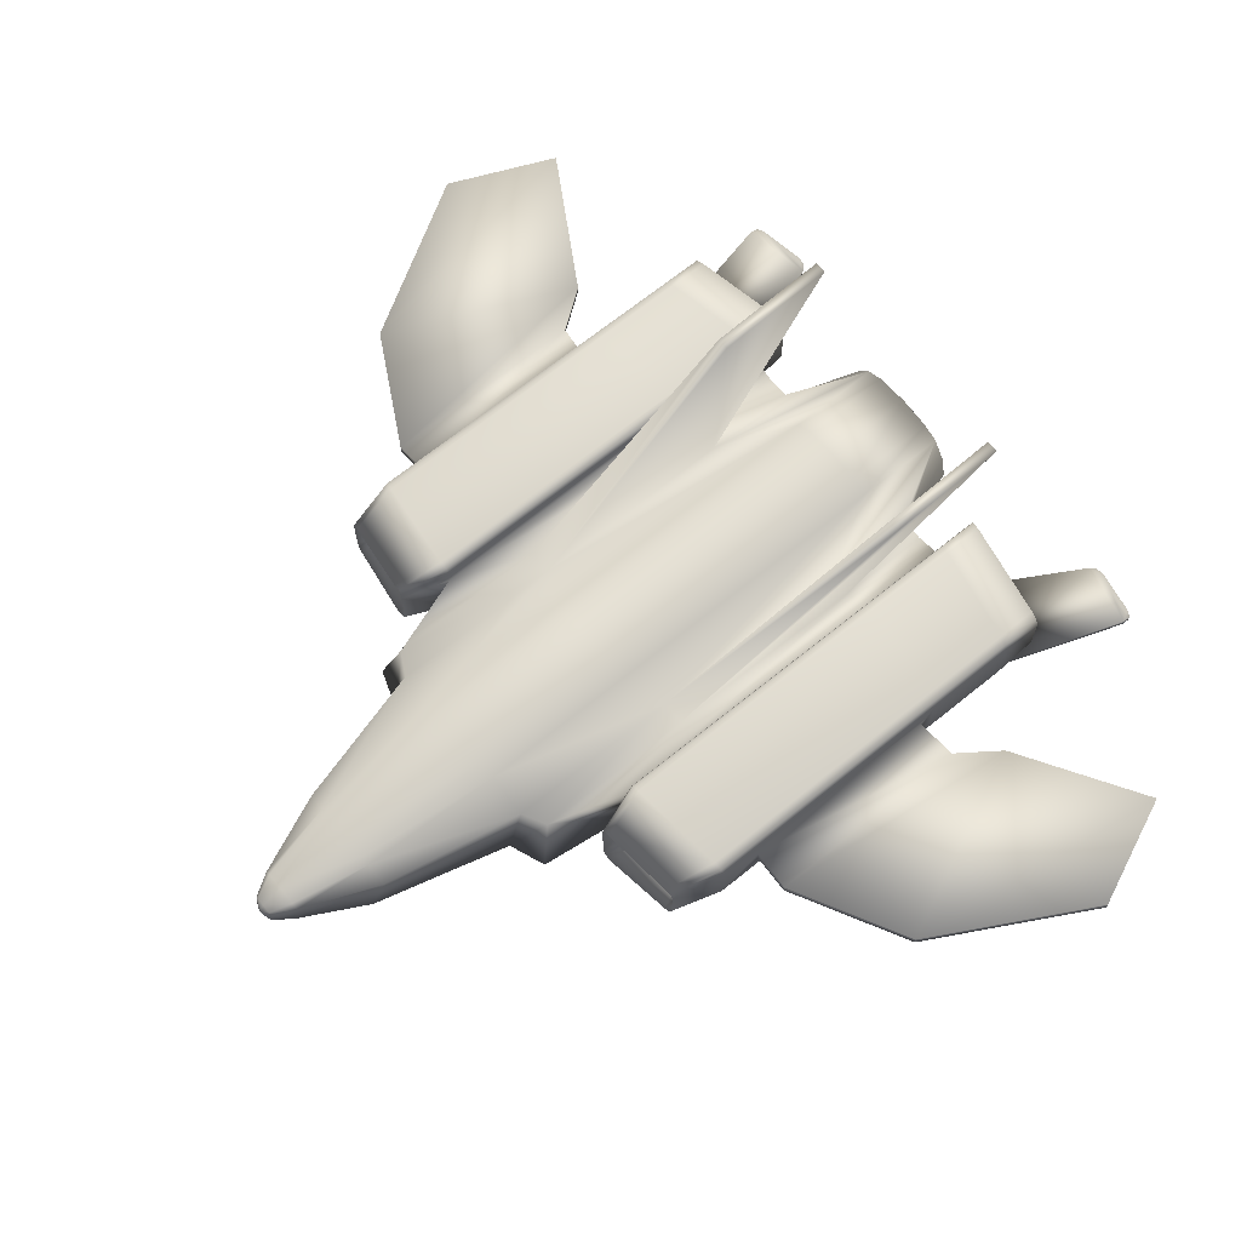
<metadata>
{"format":"obj","ext":"obj","renderer":"f3d","projection":"perspective","resolution":1024,"background":"white","views":[{"elev":67.6,"azim":-39.2,"up":"+Z"}]}
</metadata>
<code>
v  97.36 -13.37 -0.2898
v  77.11 -24.12 -5.311
v  77.1 -25.15 -8.358
v  97.36 -17.23 -5.997
v  77.11 -37.58 -3.295
v  84.21 -37.58 0.5228
v  87.94 -37.58 0.5228
v  87.94 -37.58 -15.99
v  77.11 -37.58 -19.39
v  77.11 -37.58 0.5228
v  76.63 -40.64 3.337
v  72.53 -66.43 1.176
v  83.36 -66.43 1.176
v  87.45 -40.64 3.337
v  72.05 -69.49 -2.151
v  72.05 -69.49 -16.44
v  82.87 -69.49 -13.04
v  82.87 -69.49 -2.151
v  72.53 -66.45 -19.94
v  76.63 -40.62 -22.33
v  87.46 -40.62 -18.93
v  83.36 -66.45 -16.54
v  77.11 -34.51 -22.61
v  76.99 -38.34 -21.74
v  87.83 -38.35 2.761
v  87.82 -38.34 -18.34
v  76.99 -38.35 2.761
v  72.17 -68.73 0.2159
v  83 -68.73 0.216
v  72.17 -68.73 -18.92
v  83 -68.73 -15.53
v  87.14 -39.09 0.2662
v  87.14 -39.09 -15.75
v  87.07 -39.52 -17.06
v  86.88 -40.75 -17.38
v  82.86 -66.07 -15.04
v  82.63 -67.49 -14.41
v  82.55 -67.98 -12.81
v  82.55 -67.98 -2.395
v  82.63 -67.51 -0.9292
v  82.86 -66.08 -0.3295
v  86.87 -40.76 1.791
v  87.08 -39.51 1.476
v  81.17 -39.09 0.2662
v  81.17 -39.09 -15.75
v  81.11 -39.52 -17.06
v  80.91 -40.75 -17.38
v  76.89 -66.07 -15.04
v  76.67 -67.49 -14.41
v  76.59 -67.98 -12.81
v  76.59 -67.98 -2.395
v  76.67 -67.51 -0.9292
v  76.89 -66.08 -0.3295
v  80.91 -40.76 1.791
v  81.12 -39.51 1.476
v  77.11 -24.12 -22.61
v  52.17 -24.12 -22.61
v  72.29 -13.3 -24.92
v  97.36 -13.37 -25.04
v  72.29 -13.3 -0.4009
v  52.17 -24.12 -5.311
v  52.17 -34.51 -22.61
v  52.17 -30.57 -5.311
v  77.11 -30.57 -5.311
v  52.17 -37.58 -3.295
v  52.17 -37.58 0.5228
v  51.68 -40.64 3.337
v  47.59 -66.43 1.176
v  47.11 -69.49 -2.151
v  47.11 -69.49 -16.44
v  72.53 -66.45 -21.66
v  47.59 -66.45 -19.94
v  51.69 -40.62 -22.33
v  76.63 -40.62 -24.06
v  52.05 -38.34 -21.74
v  52.05 -38.35 2.761
v  47.23 -68.73 0.2159
v  47.23 -68.73 -18.92
v  77.13 -25.1 -19.48
v  115.3 -75.85 -28.41
v  115.3 -75.85 -30.14
v  118 -63.91 -31.76
v  118 -63.91 -30.03
v  111.8 -77.9 -27.48
v  116 -59.75 -29.91
v  116 -59.75 -31.63
v  111.8 -77.9 -29.21
v  117.9 -61.44 -31.92
v  117.9 -61.44 -30.19
v  114.1 -77.8 -27.99
v  114.1 -77.8 -29.71
v  -10.24 -24.12 -22.61
v  -10.6 -13.3 -0.4009
v  -4.83 -24.12 -5.311
v  -21.73 -34.51 -22.61
v  94.28 -31.69 31.92
v  61.29 -31.69 28.97
v  61.29 -34.92 28.97
v  94.28 -34.92 31.92
v  -27.13 -37.58 -3.295
v  -27.13 -37.58 0.5228
v  -27.14 -40.64 3.337
v  -23.95 -66.43 1.176
v  76.59 -122.7 -7.773
v  47.66 -135.3 -7.773
v  47.66 -135.3 -10.27
v  76.59 -122.7 -10.27
v  -23.95 -66.45 -19.94
v  -27.14 -41 -22.33
v  -27.13 -37.87 -20.42
v  -27.13 -38.35 2.761
v  -23.61 -68.73 0.2159
v  -23.43 -69.49 -2.151
v  -23.43 -69.49 -16.44
v  -23.61 -68.73 -18.92
v  -4.83 -30.57 -5.311
v  43.42 -69.49 -8.133
v  43.42 -69.49 -11.9
v  -11.62 -69.49 -11.9
v  -11.62 -69.49 -8.133
v  45.31 -79.87 -11.23
v  45.31 -79.87 -13.73
v  -11.62 -79.87 -13.73
v  -11.62 -79.87 -11.23
v  56.56 -88.02 -11.23
v  56.56 -88.02 -13.73
v  5.149 -111.1 -13.73
v  5.149 -111.1 -11.23
v  77.07 -25.82 -13.96
v  97.36 -17.13 -19.29
v  97.36 -18.7 -12.66
v  97.36 -8.907 1.908
v  72.29 -8.86 1.781
v  -10.6 -8.86 1.781
v  72.29 -8.86 -27.1
v  97.36 -8.907 -27.23
v  97.36 -0 3.006
v  72.29 -0 2.871
v  -10.6 0 2.871
v  72.29 -0 -28.41
v  97.36 -0 -28.54
v  82.55 -15.29 -12.66
v  82.92 -14.09 -7.192
v  82.54 -10.92 -22.81
v  82.95 -14.01 -18.1
v  82.53 -10.92 -2.509
v  82.52 -7.258 -0.7053
v  82.52 -7.258 -24.62
v  82.52 -0 -25.53
v  -48.76 -30.57 -5.311
v  -39.88 -41.8 -4.355
v  -39.88 -41.8 -1.464
v  -39.88 -44.12 0.6668
v  -37.47 -63.65 -0.9695
v  -37.47 -63.66 -16.96
v  -39.88 -44.48 -18.77
v  -39.88 -42.38 0.2312
v  -37.21 -65.39 -1.696
v  -37.07 -65.96 -3.489
v  -37.07 -65.96 -14.31
v  -37.21 -65.39 -16.19
v  -39.88 -42.9 -18.07
v  -34.16 -43.8 -5.239
v  -34.16 -43.8 -2.788
v  -34.16 -45.76 -0.9814
v  -34.15 -62.33 -2.369
v  -34.15 -62.34 -15.92
v  -34.16 -46.13 -17.46
v  -34.16 -44.29 -1.351
v  -34.14 -63.8 -2.985
v  -34.14 -64.29 -4.504
v  -34.14 -64.29 -13.68
v  -34.14 -63.8 -15.27
v  -34.16 -44.81 -16.82
v  -39.88 -41.9 -17
v  -34.16 -43.82 -15.76
v  -56.73 -24.12 -22.61
v  -57.15 -13.61 -25.83
v  -52.54 -13.3 -0.4009
v  -52.18 -24.12 -5.311
v  -52.54 -8.86 1.781
v  -57.09 -8.86 -27.1
v  -52.54 0 2.871
v  -53.31 -34.51 -20.19
v  -90.12 -9.652 -7.594
v  -89.79 -15.26 -10.76
v  -90.12 -7.352 -6.188
v  -90.12 0 -5.483
v  -93.87 -15.26 -19.35
v  -94.34 -10.12 -21.64
v  -111.3 -6.429 -17.98
v  -110.7 -6.429 -11.53
v  -110.7 -4.897 -10.12
v  -110.7 0 -9.415
v  82.52 -0 -0.0045
v  97.36 13.37 -0.2898
v  97.36 17.23 -5.997
v  77.1 25.15 -8.358
v  77.11 24.12 -5.311
v  77.11 37.58 -3.295
v  77.11 37.58 -19.39
v  87.94 37.58 -15.99
v  87.94 37.58 0.5228
v  84.21 37.58 0.5228
v  77.11 37.58 0.5228
v  76.63 40.64 3.337
v  87.45 40.64 3.337
v  83.36 66.43 1.176
v  72.53 66.43 1.176
v  72.05 69.49 -2.151
v  82.87 69.49 -2.151
v  82.87 69.49 -13.04
v  72.05 69.49 -16.44
v  72.53 66.45 -19.94
v  83.36 66.45 -16.54
v  87.46 40.62 -18.93
v  76.63 40.62 -22.33
v  77.11 34.51 -22.61
v  76.99 38.34 -21.74
v  87.83 38.35 2.761
v  87.82 38.34 -18.34
v  76.99 38.35 2.761
v  83 68.73 0.216
v  72.17 68.73 0.216
v  83 68.73 -15.53
v  72.17 68.73 -18.92
v  87.14 39.09 -15.75
v  87.14 39.09 0.2663
v  87.07 39.52 -17.06
v  86.88 40.75 -17.38
v  82.86 66.07 -15.04
v  82.63 67.49 -14.41
v  82.55 67.98 -12.81
v  82.55 67.98 -2.395
v  82.63 67.51 -0.9292
v  82.86 66.08 -0.3295
v  86.87 40.76 1.791
v  87.08 39.51 1.476
v  81.17 39.09 -15.75
v  81.17 39.09 0.2663
v  81.11 39.52 -17.06
v  80.91 40.75 -17.38
v  76.89 66.07 -15.04
v  76.67 67.49 -14.41
v  76.59 67.98 -12.81
v  76.59 67.98 -2.395
v  76.67 67.51 -0.9292
v  76.89 66.08 -0.3295
v  80.91 40.76 1.791
v  81.12 39.51 1.476
v  77.11 24.12 -22.61
v  97.36 13.37 -25.04
v  72.29 13.3 -24.92
v  52.17 24.12 -22.61
v  52.17 24.12 -5.311
v  72.29 13.3 -0.4009
v  52.17 34.51 -22.61
v  77.11 30.57 -5.311
v  52.17 30.57 -5.311
v  52.17 37.58 0.5228
v  52.17 37.58 -3.295
v  47.59 66.43 1.176
v  51.68 40.64 3.337
v  47.11 69.49 -16.44
v  47.11 69.49 -2.151
v  72.53 66.45 -21.66
v  76.63 40.62 -24.06
v  51.69 40.62 -22.33
v  47.59 66.45 -19.94
v  52.05 38.34 -21.74
v  52.05 38.35 2.761
v  47.23 68.73 0.216
v  47.23 68.73 -18.92
v  77.11 25.31 -19.41
v  115.3 75.85 -28.41
v  118 63.91 -30.03
v  118 63.91 -31.76
v  115.3 75.85 -30.14
v  116 59.75 -29.91
v  111.8 77.9 -27.48
v  116 59.75 -31.63
v  111.8 77.9 -29.21
v  117.9 61.44 -30.19
v  117.9 61.44 -31.92
v  114.1 77.8 -29.71
v  114.1 77.8 -27.99
v  -10.24 24.12 -22.61
v  -4.83 24.12 -5.311
v  -10.6 13.3 -0.4009
v  -21.73 34.51 -22.61
v  94.28 31.69 31.92
v  94.28 34.92 31.92
v  61.29 34.92 28.97
v  61.29 31.69 28.97
v  -27.13 37.58 0.5228
v  -27.13 37.58 -3.295
v  -23.95 66.43 1.176
v  -27.14 40.64 3.337
v  76.59 122.7 -7.773
v  76.59 122.7 -10.27
v  47.66 135.3 -10.27
v  47.66 135.3 -7.773
v  -27.14 41 -22.33
v  -23.95 66.45 -19.94
v  -27.13 37.87 -20.42
v  -27.13 38.35 2.761
v  -23.61 68.73 0.2159
v  -23.43 69.49 -2.151
v  -23.61 68.73 -18.92
v  -23.43 69.49 -16.44
v  -4.83 30.57 -5.311
v  43.42 69.49 -11.9
v  43.42 69.49 -8.133
v  -11.62 69.49 -11.9
v  -11.62 69.49 -8.133
v  45.31 79.87 -13.73
v  45.31 79.87 -11.23
v  -11.62 79.87 -13.73
v  -11.62 79.87 -11.23
v  56.56 88.02 -13.73
v  56.56 88.02 -11.23
v  5.149 111.1 -13.73
v  5.149 111.1 -11.23
v  77.07 25.82 -13.96
v  97.36 18.7 -12.66
v  97.36 17.13 -19.29
v  72.29 8.86 1.781
v  97.36 8.906 1.908
v  -10.6 8.86 1.781
v  97.36 8.906 -27.23
v  72.29 8.86 -27.1
v  82.92 14.09 -7.192
v  82.55 15.29 -12.66
v  82.95 14.01 -18.1
v  82.54 10.92 -22.81
v  82.52 7.258 -0.7053
v  82.53 10.92 -2.509
v  82.52 7.258 -24.62
v  -48.76 30.57 -5.311
v  -39.88 41.8 -1.464
v  -39.88 41.8 -4.355
v  -37.47 63.65 -0.9695
v  -39.88 44.12 0.6668
v  -39.88 44.48 -18.77
v  -37.47 63.66 -16.96
v  -39.88 42.38 0.2312
v  -37.21 65.39 -1.696
v  -37.07 65.96 -3.489
v  -37.21 65.39 -16.19
v  -37.07 65.96 -14.31
v  -39.88 42.9 -18.07
v  -34.16 43.8 -2.788
v  -34.16 43.8 -5.239
v  -34.15 62.33 -2.369
v  -34.16 45.76 -0.9814
v  -34.16 46.13 -17.46
v  -34.15 62.34 -15.92
v  -34.16 44.29 -1.351
v  -34.14 63.8 -2.985
v  -34.14 64.29 -4.504
v  -34.14 63.8 -15.27
v  -34.14 64.29 -13.68
v  -34.16 44.81 -16.82
v  -39.88 41.9 -17
v  -34.16 43.82 -15.76
v  -57.15 13.61 -25.83
v  -56.73 24.12 -22.61
v  -52.18 24.12 -5.311
v  -52.54 13.3 -0.4009
v  -52.54 8.86 1.781
v  -57.09 8.86 -27.1
v  -53.31 34.51 -20.19
v  -89.79 15.26 -10.76
v  -90.12 9.652 -7.594
v  -90.12 7.352 -6.188
v  -93.87 15.26 -19.35
v  -94.34 10.12 -21.64
v  -111.3 6.429 -17.98
v  -110.7 6.429 -11.53
v  -110.7 4.897 -10.12
v  -111.3 4.897 -19.39
v  -94.2 7.352 -22.25
v  -94.2 0 -23.09
v  -111.3 0 -20.23
v  -57.08 0 -28.24
v  -94.2 -7.352 -22.25
v  -111.3 -4.897 -19.39
v  -116.6 -2.448 -12.45
v  -116.6 -3.214 -13.15
v  -116.6 0 -12.09
v  -116.6 3.214 -13.15
v  -116.6 2.448 -12.45
v  -116.9 0 -17.5
v  -116.9 2.448 -17.08
v  -116.9 3.214 -16.38
v  -116.9 -3.214 -16.38
v  -116.9 -2.448 -17.08
v  -117.8 -0.6411 -14.16
v  -117.8 -0.8417 -14.34
v  -117.8 0 -14.07
v  -117.8 0.8417 -14.34
v  -117.8 0.6411 -14.16
v  -117.8 0 -15.48
v  -117.8 0.6411 -15.37
v  -117.8 0.8417 -15.19
v  -117.8 -0.8417 -15.19
v  -117.8 -0.6411 -15.37
v  -118 0 -14.77
v  -34.15 53.33 -8.857
v  -34.15 -53.33 -8.857
v  82.63 -0 -12.67
v  78.89 53.49 -7.715
v  78.89 -53.49 -7.715
v  -27.48 -6.661 -27.41
v  11.24 -6.661 -27.41
v  -27.47 -0 -28.31
v  -27.48 6.661 -27.41
v  11.24 6.661 -27.41
v  11.24 -0 -28.36
v  -27.48 -6.661 -30.95
v  11.24 -6.661 -30.95
v  -18.75 -4.641 -27.65
v  -18.74 -0 -27.72
v  -18.74 -0 -33.56
v  -18.74 -1.788 -33.52
v  -18.74 -4.641 -30.63
v  -18.75 4.641 -27.65
v  -18.74 4.641 -30.63
v  -18.74 1.788 -33.52
v  11.24 6.661 -30.95
v  -27.48 6.661 -30.95
v  4.59 4.641 -27.66
v  4.59 -0 -27.84
v  4.59 -0 -33.61
v  4.59 1.772 -33.56
v  4.59 4.641 -30.63
v  4.59 -4.641 -27.66
v  4.59 -4.641 -30.63
v  4.59 -1.772 -33.56
v  -27.48 2.153 -35.46
v  11.24 2.153 -35.46
v  11.24 -2.153 -35.46
v  -27.48 -2.153 -35.46
v  -18.74 -3.929 -32.76
v  -18.74 3.929 -32.76
v  4.59 3.925 -32.77
v  4.59 -3.925 -32.77
v  -27.48 -5.534 -34.34
v  11.24 -5.534 -34.33
v  11.24 5.534 -34.33
v  -27.48 5.534 -34.34
v  11.24 -0 -29.91
v  11.24 4.641 -29.74
v  11.24 -4.641 -29.74
v  11.24 -4.641 -30.63
v  11.24 -3.925 -32.77
v  11.24 -2.154 -35.57
v  11.24 -1.772 -33.56
v  11.24 -0 -35.63
v  11.24 -0 -33.61
v  11.24 2.154 -35.57
v  11.24 1.772 -33.56
v  11.24 3.925 -32.77
v  11.24 4.641 -30.63
v  -27.47 -0 -29.79
v  -27.48 -4.641 -29.72
v  -27.48 4.641 -29.72
v  -27.47 4.641 -30.63
v  -27.47 3.929 -32.76
v  -27.47 2.154 -35.54
v  -27.47 1.788 -33.52
v  -27.47 -0 -35.58
v  -27.47 -0 -33.56
v  -27.47 -2.154 -35.54
v  -27.47 -1.788 -33.52
v  -27.47 -3.929 -32.76
v  -27.47 -4.641 -30.63
o Plane001
g Plane001
f 1 2 3 4
f 5 6 7 8 9
f 5 10 6
f 11 12 13 14
f 15 16 17 18
f 19 20 21 22
f 23 9 24
f 7 6 25
f 8 26 24 9
f 10 27 25 6
f 14 25 27 11
f 12 28 29 13
f 18 29 28 15
f 16 30 31 17
f 22 31 30 19
f 20 24 26 21
f 7 32 33 8
f 8 33 34 26
f 26 34 35 21
f 21 35 36 22
f 22 36 37 31
f 31 37 38 17
f 17 38 39 18
f 18 39 40 29
f 29 40 41 13
f 13 41 42 14
f 14 42 43 25
f 25 43 32 7
f 32 44 45 33
f 33 45 46 34
f 34 46 47 35
f 35 47 48 36
f 36 48 49 37
f 37 49 50 38
f 38 50 51 39
f 39 51 52 40
f 40 52 53 41
f 41 53 54 42
f 42 54 55 43
f 43 55 44 32
f 56 57 58 59
f 1 60 61 2
f 23 62 57 56
f 2 61 63 64
f 5 65 66 10
f 11 67 68 12
f 15 69 70 16
f 71 72 73 74
f 24 75 62 23
f 10 66 76 27
f 27 76 67 11
f 12 68 77 28
f 28 77 69 15
f 16 70 78 30
f 30 78 72 19
f 20 73 75 24
f 64 63 65 5
f 56 79 23
f 80 81 82 83
f 20 74 73
f 72 71 19
f 19 84 85 20
f 20 85 86 74
f 74 86 87 71
f 71 87 84 19
f 82 88 89 83
f 80 90 91 81
f 85 89 88 86
f 87 91 90 84
f 57 92 58
f 60 93 94 61
f 62 95 92 57
f 96 97 98 99
f 65 100 101 66
f 67 102 103 68
f 104 105 106 107
f 72 108 109 73
f 75 110 95 62
f 66 101 111 76
f 76 111 102 67
f 68 103 112 77
f 77 112 113 69
f 70 114 115 78
f 78 115 108 72
f 73 109 110 75
f 63 116 100 65
f 69 117 118 70
f 70 118 119 114
f 114 119 120 113
f 113 120 117 69
f 117 121 122 118
f 118 122 123 119
f 119 123 124 120
f 120 124 121 117
f 121 125 126 122
f 122 126 127 123
f 123 127 128 124
f 124 128 125 121
f 125 104 107 126
f 126 107 106 127
f 127 106 105 128
f 128 105 104 125
f 63 61 96 99
f 61 94 97 96
f 94 116 98 97
f 116 63 99 98
f 129 79 130 131
f 60 1 132 133
f 93 60 133 134
f 59 58 135 136
f 133 132 137 138
f 134 133 138 139
f 136 135 140 141
f 79 56 59 130
f 3 129 131 4
f 4 131 142 143
f 130 59 144 145
f 132 1 146 147
f 59 136 148 144
f 136 141 149 148
f 131 130 145 142
f 1 4 143 146
f 100 116 150
f 116 94 150
f 101 100 151 152
f 103 102 153 154
f 109 108 155 156
f 111 101 152 157
f 102 111 157 153
f 112 103 154 158
f 113 112 158 159
f 115 114 160 161
f 108 115 161 155
f 110 109 156 162
f 114 113 159 160
f 152 151 163 164
f 154 153 165 166
f 156 155 167 168
f 157 152 164 169
f 153 157 169 165
f 158 154 166 170
f 159 158 170 171
f 161 160 172 173
f 155 161 173 167
f 162 156 168 174
f 160 159 171 172
f 162 175 110
f 162 174 176 175
f 110 175 151 100
f 175 176 163 151
f 58 92 177 178
f 94 93 179 180
f 94 180 150
f 93 134 181 179
f 135 58 178 182
f 134 139 183 181
f 150 180 177 184
f 150 184 110 100
f 95 110 184
f 180 179 185 186
f 179 181 187 185
f 181 183 188 187
f 177 180 186 189
f 190 189 191
f 186 185 192
f 185 187 193 192
f 187 188 194 193
f 137 132 147 195
f 196 197 198 199
f 200 201 202 203 204
f 200 204 205
f 206 207 208 209
f 210 211 212 213
f 214 215 216 217
f 218 219 201
f 203 220 204
f 202 201 219 221
f 205 204 220 222
f 207 206 222 220
f 209 208 223 224
f 211 210 224 223
f 213 212 225 226
f 215 214 226 225
f 217 216 221 219
f 203 202 227 228
f 202 221 229 227
f 221 216 230 229
f 216 215 231 230
f 215 225 232 231
f 225 212 233 232
f 212 211 234 233
f 211 223 235 234
f 223 208 236 235
f 208 207 237 236
f 207 220 238 237
f 220 203 228 238
f 228 227 239 240
f 227 229 241 239
f 229 230 242 241
f 230 231 243 242
f 231 232 244 243
f 232 233 245 244
f 233 234 246 245
f 234 235 247 246
f 235 236 248 247
f 236 237 249 248
f 237 238 250 249
f 238 228 240 250
f 251 252 253 254
f 196 199 255 256
f 218 251 254 257
f 199 258 259 255
f 200 205 260 261
f 206 209 262 263
f 210 213 264 265
f 266 267 268 269
f 219 218 257 270
f 205 222 271 260
f 222 206 263 271
f 209 224 272 262
f 224 210 265 272
f 213 226 273 264
f 226 214 269 273
f 217 219 270 268
f 258 200 261 259
f 251 218 274
f 275 276 277 278
f 217 268 267
f 269 214 266
f 214 217 279 280
f 217 267 281 279
f 267 266 282 281
f 266 214 280 282
f 277 276 283 284
f 275 278 285 286
f 279 281 284 283
f 282 280 286 285
f 254 253 287
f 256 255 288 289
f 257 254 287 290
f 291 292 293 294
f 261 260 295 296
f 263 262 297 298
f 299 300 301 302
f 269 268 303 304
f 270 257 290 305
f 260 271 306 295
f 271 263 298 306
f 262 272 307 297
f 272 265 308 307
f 264 273 309 310
f 273 269 304 309
f 268 270 305 303
f 259 261 296 311
f 265 264 312 313
f 264 310 314 312
f 310 308 315 314
f 308 265 313 315
f 313 312 316 317
f 312 314 318 316
f 314 315 319 318
f 315 313 317 319
f 317 316 320 321
f 316 318 322 320
f 318 319 323 322
f 319 317 321 323
f 321 320 300 299
f 320 322 301 300
f 322 323 302 301
f 323 321 299 302
f 259 292 291 255
f 255 291 294 288
f 288 294 293 311
f 311 293 292 259
f 324 325 326 274
f 256 327 328 196
f 289 329 327 256
f 252 330 331 253
f 327 138 137 328
f 329 139 138 327
f 330 141 140 331
f 274 326 252 251
f 198 197 325 324
f 197 332 333 325
f 326 334 335 252
f 328 336 337 196
f 252 335 338 330
f 330 338 149 141
f 325 333 334 326
f 196 337 332 197
f 296 339 311
f 311 339 288
f 295 340 341 296
f 297 342 343 298
f 303 344 345 304
f 306 346 340 295
f 298 343 346 306
f 307 347 342 297
f 308 348 347 307
f 309 349 350 310
f 304 345 349 309
f 305 351 344 303
f 310 350 348 308
f 340 352 353 341
f 342 354 355 343
f 344 356 357 345
f 346 358 352 340
f 343 355 358 346
f 347 359 354 342
f 348 360 359 347
f 349 361 362 350
f 345 357 361 349
f 351 363 356 344
f 350 362 360 348
f 305 364 351
f 351 364 365 363
f 305 296 341 364
f 364 341 353 365
f 253 366 367 287
f 288 368 369 289
f 288 339 368
f 289 369 370 329
f 331 371 366 253
f 329 370 183 139
f 339 372 367 368
f 339 296 305 372
f 290 372 305
f 368 373 374 369
f 369 374 375 370
f 370 375 188 183
f 367 376 373 368
f 377 378 376
f 373 379 374
f 374 379 380 375
f 375 380 194 188
f 137 195 336 328
f 381 382 383 384
f 382 381 378 377
f 371 382 377 366
f 366 377 376 367
f 382 371 385 383
f 182 386 383 385
f 386 182 178 190
f 177 189 190 178
f 387 386 190 191
f 386 387 384 383
f 186 192 191 189
f 379 373 376 378
f 192 193 388 389
f 193 194 390 388
f 380 379 391 392
f 194 380 392 390
f 381 384 393 394
f 378 381 394 395
f 387 191 396 397
f 384 387 397 393
f 191 192 389 396
f 379 378 395 391
f 388 398 399 389
f 390 400 398 388
f 391 401 402 392
f 392 402 400 390
f 393 403 404 394
f 394 404 405 395
f 396 406 407 397
f 397 407 403 393
f 389 399 406 396
f 395 405 401 391
f 398 408 399
f 400 408 398
f 401 408 402
f 402 408 400
f 403 408 404
f 404 408 405
f 406 408 407
f 407 408 403
f 399 408 406
f 405 408 401
f 353 352 409
f 355 354 409
f 357 356 409
f 352 358 409
f 358 355 409
f 354 359 409
f 359 360 409
f 362 361 409
f 361 357 409
f 356 363 409
f 360 362 409
f 363 365 409
f 365 353 409
f 164 163 410
f 166 165 410
f 168 167 410
f 169 164 410
f 165 169 410
f 170 166 410
f 171 170 410
f 173 172 410
f 167 173 410
f 174 168 410
f 172 171 410
f 176 174 410
f 163 176 410
f 184 177 92 95
f 198 258 199
f 218 201 200 258
f 258 198 324
f 218 258 324 274
f 64 3 2
f 64 5 9 23
f 129 3 64
f 79 129 64 23
f 143 142 411
f 145 144 411
f 147 146 411
f 144 148 411
f 195 147 411
f 142 145 411
f 146 143 411
f 148 149 411
f 333 332 411
f 335 334 411
f 337 336 411
f 338 335 411
f 149 338 411
f 334 333 411
f 332 337 411
f 336 195 411
f 240 239 412
f 250 240 412
f 249 250 412
f 248 249 412
f 247 248 412
f 246 247 412
f 245 246 412
f 244 245 412
f 243 244 412
f 242 243 412
f 241 242 412
f 239 241 412
f 45 44 413
f 44 55 413
f 55 54 413
f 54 53 413
f 53 52 413
f 52 51 413
f 51 50 413
f 50 49 413
f 49 48 413
f 48 47 413
f 47 46 413
f 46 45 413
f 279 283 276
f 275 286 280
f 279 276 275 280
f 282 278 277 281
f 277 284 281
f 282 285 278
f 83 89 85
f 84 90 80
f 84 80 83 85
f 81 91 87
f 86 88 82
f 86 82 81 87
f 135 182 414 415
f 182 385 416 414
f 385 371 417 416
f 371 331 418 417
f 331 140 419 418
f 140 135 415 419
f 372 290 287 367
f 415 414 420 421
f 422 423 424 425 426
f 423 427 428 429 424
f 417 418 430 431
f 432 433 434 435 436
f 433 437 438 439 434
f 440 441 442 443
f 425 444 426
f 428 445 429
f 435 446 436
f 438 447 439
f 421 420 448 449
f 431 430 450 451
f 441 440 451 450
f 443 442 449 448
f 418 419 452 453
f 419 415 454 452
f 415 421 455 454
f 421 449 456 455
f 449 457 458 456
f 457 459 460 458
f 459 461 462 460
f 461 450 463 462
f 450 430 464 463
f 430 418 453 464
f 453 452 433 432
f 452 454 437 433
f 454 455 438 437
f 455 456 447 438
f 456 458 439 447
f 458 460 434 439
f 460 462 435 434
f 462 463 446 435
f 463 464 436 446
f 464 453 432 436
f 414 416 465 466
f 416 417 467 465
f 417 431 468 467
f 431 451 469 468
f 451 470 471 469
f 470 472 473 471
f 472 474 475 473
f 474 448 476 475
f 448 420 477 476
f 420 414 466 477
f 466 465 423 422
f 465 467 427 423
f 467 468 428 427
f 468 469 445 428
f 469 471 429 445
f 471 473 424 429
f 473 475 425 424
f 475 476 444 425
f 476 477 426 444
f 477 466 422 426

</code>
